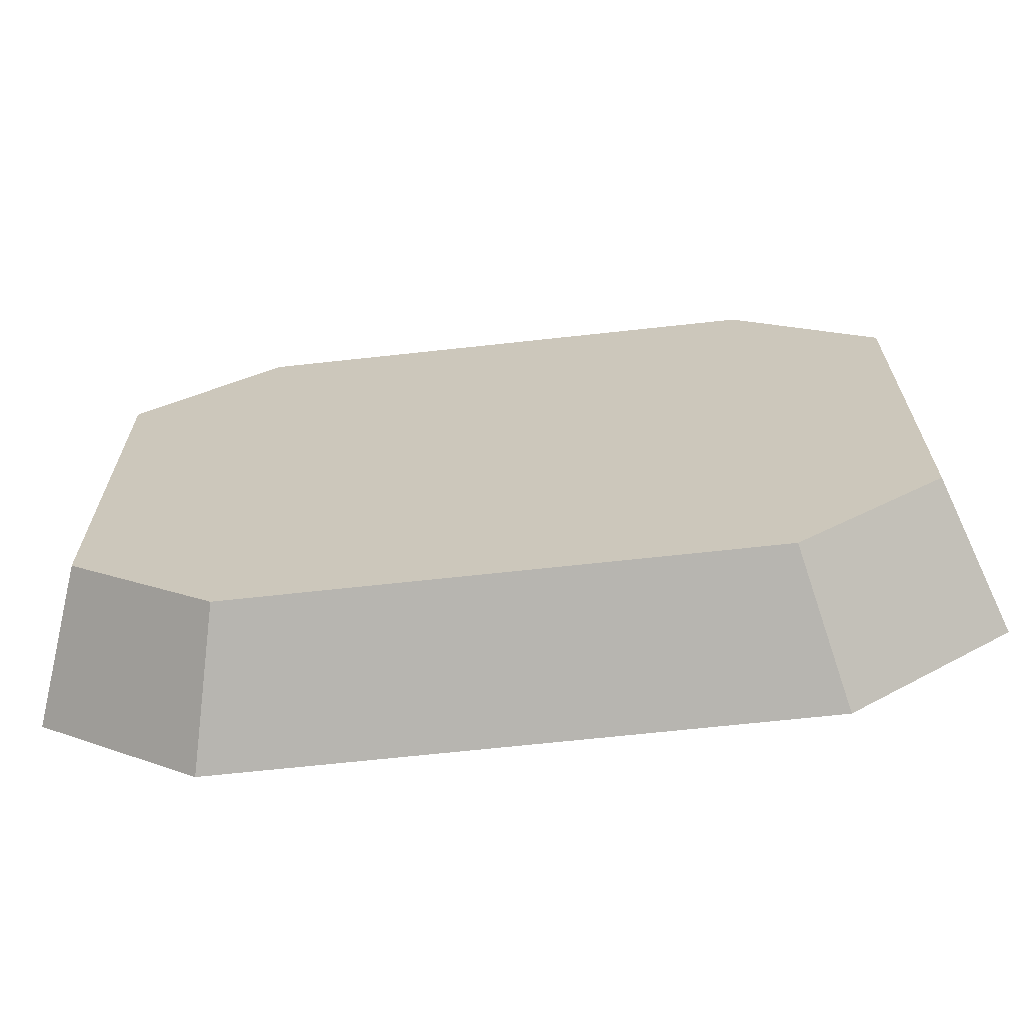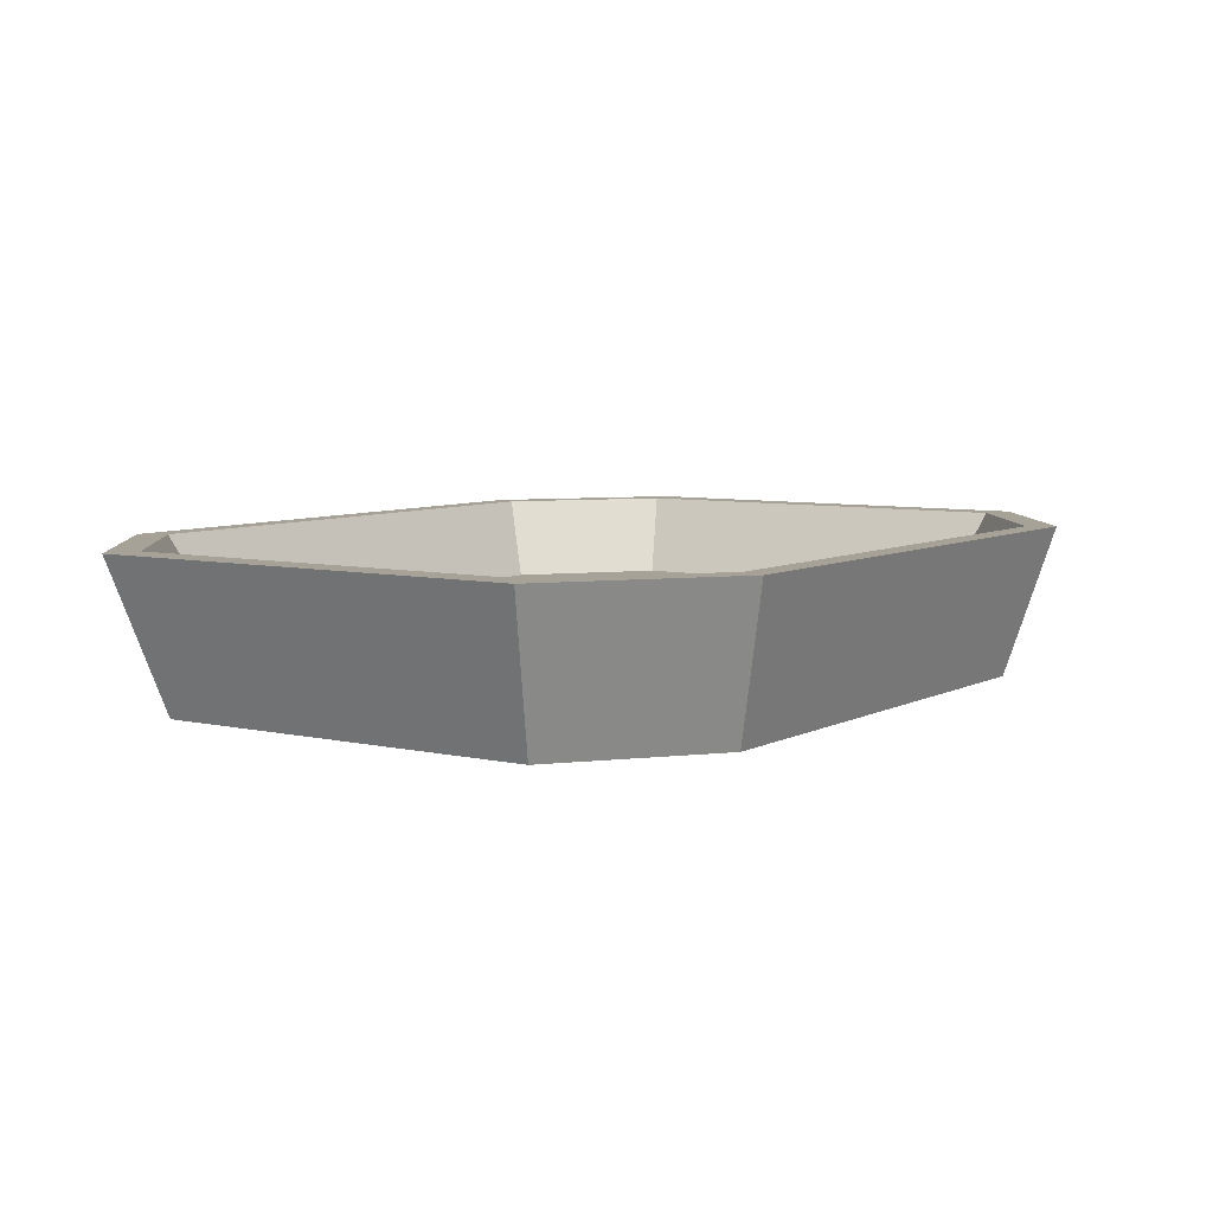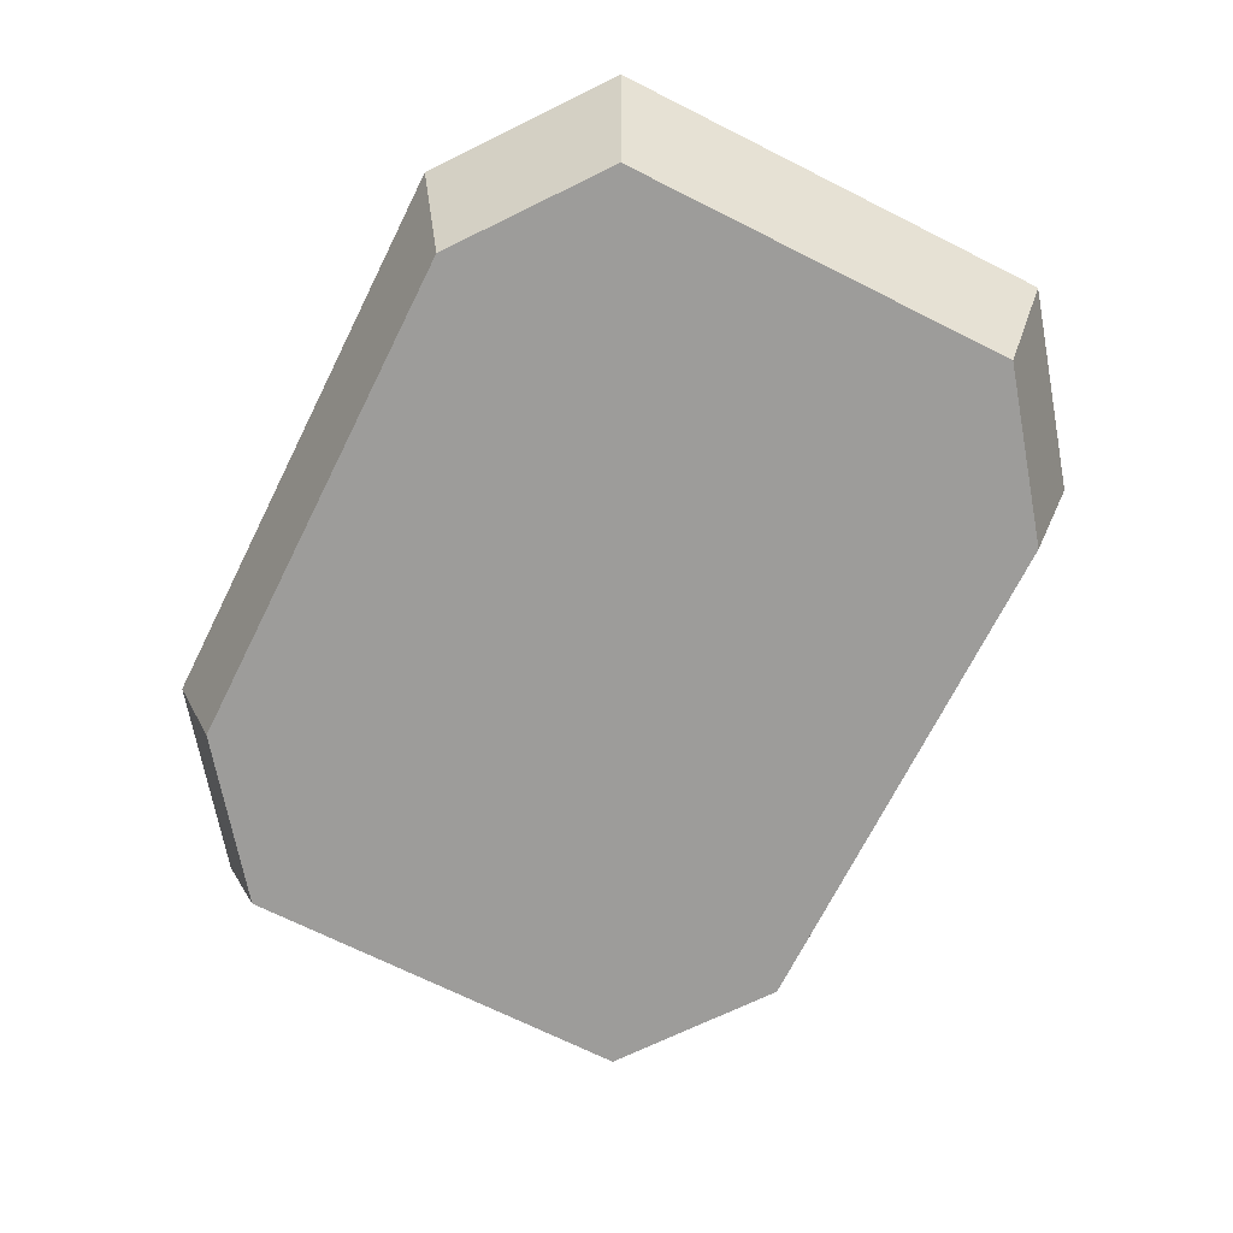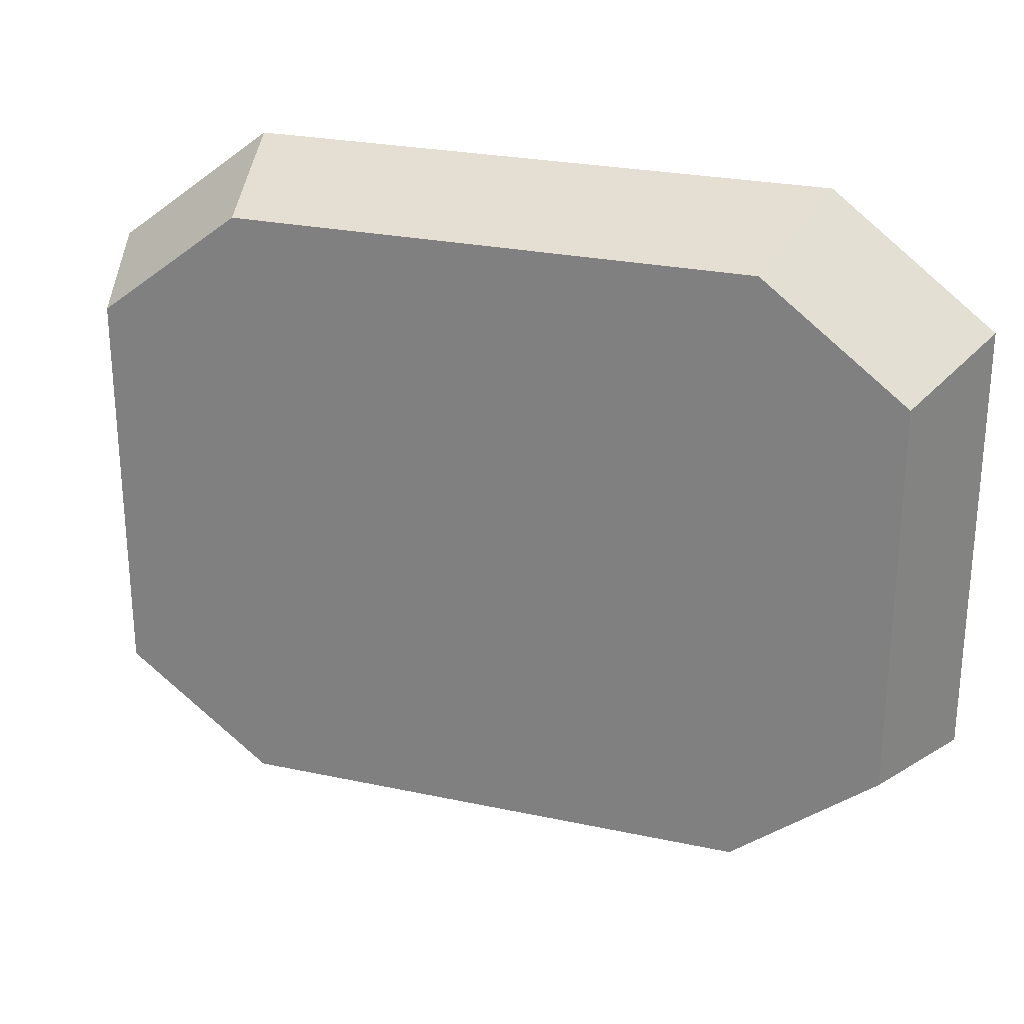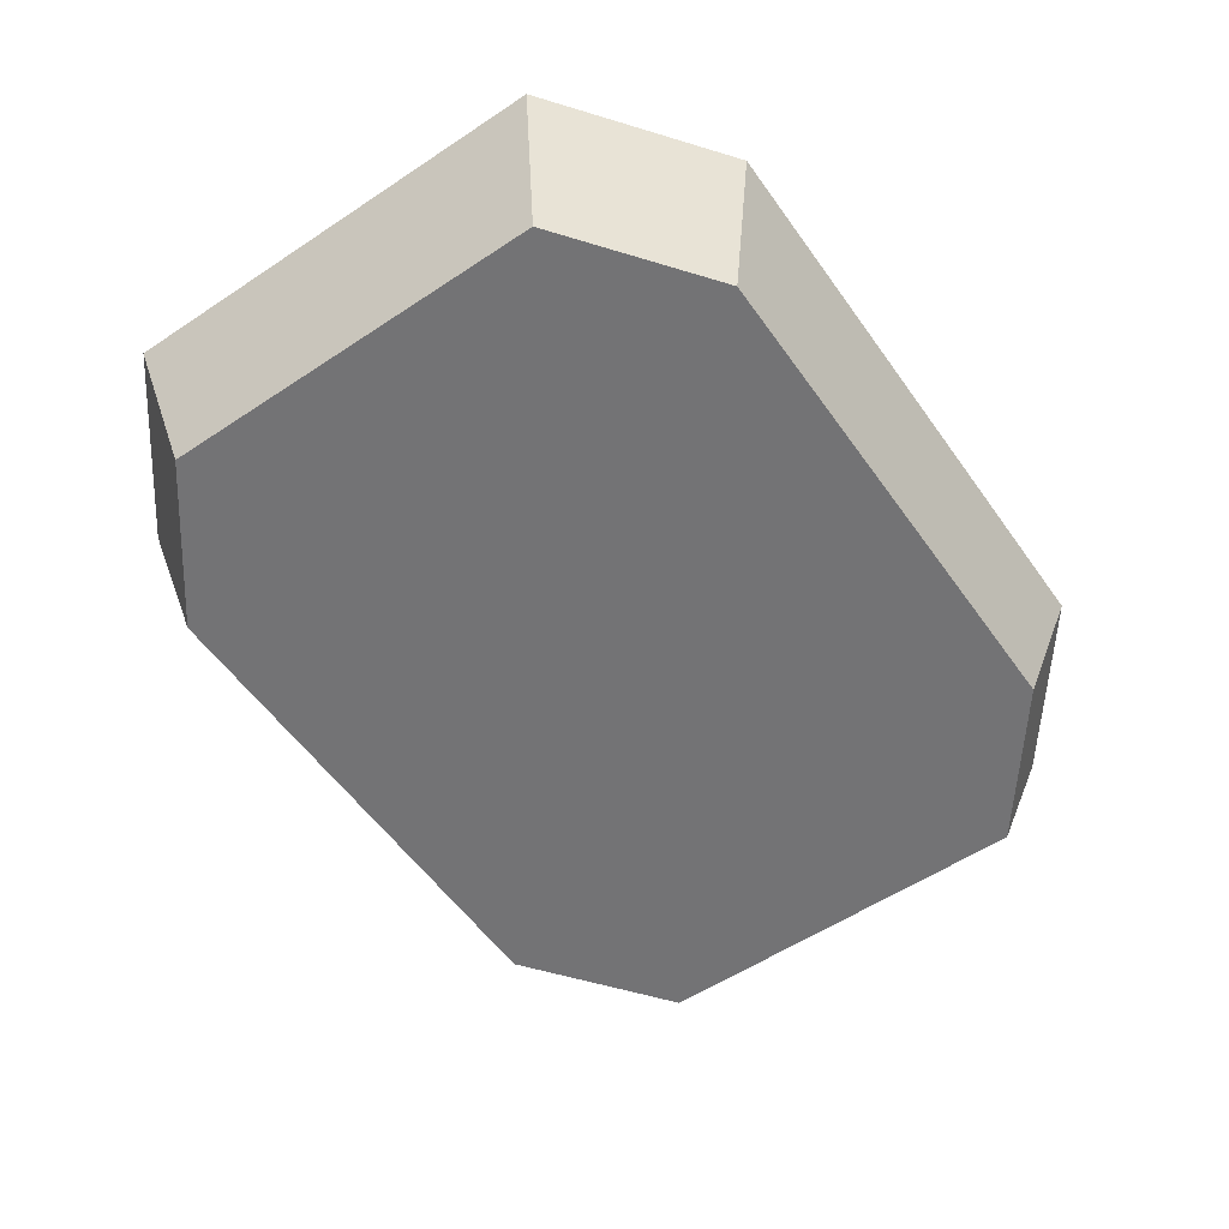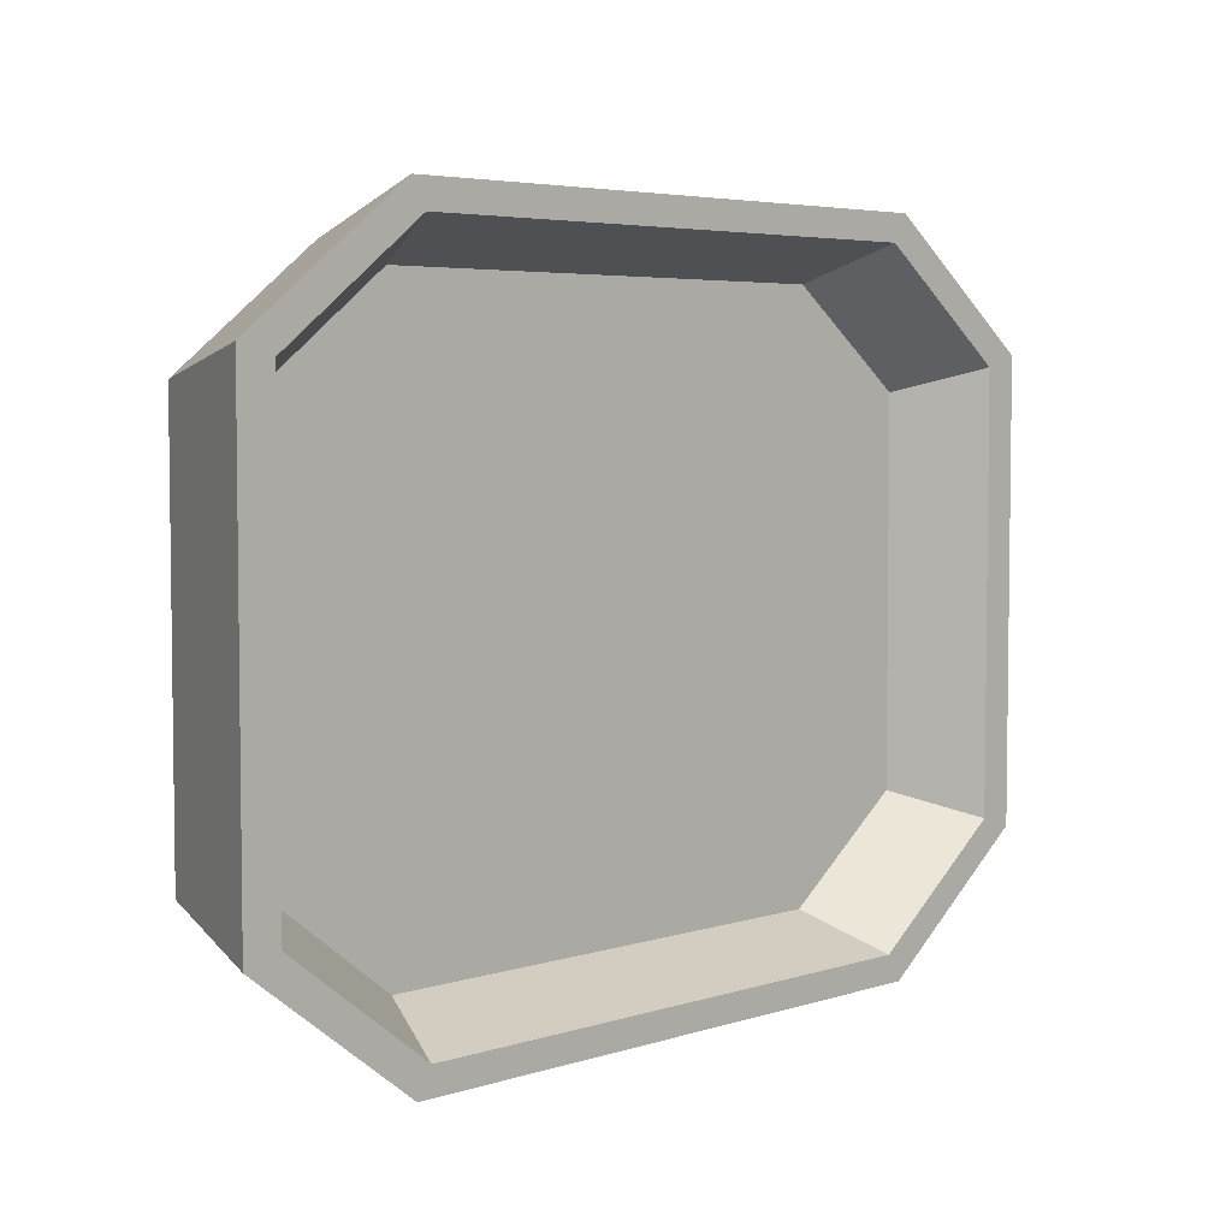
<metadata>
{"format":"obj","ext":"obj","renderer":"f3d","projection":"perspective","resolution":1024,"background":"white","views":[{"elev":-66.7,"azim":-173.7,"up":"+Y"},{"elev":6.6,"azim":-55.9,"up":"+Z"},{"elev":-70.3,"azim":63.4,"up":"+Z"},{"elev":25.7,"azim":-161.1,"up":"+Y"},{"elev":-56.0,"azim":-55.1,"up":"+Z"},{"elev":4.7,"azim":-45.6,"up":"+Y"}]}
</metadata>
<code>
o bakingTray1.001_ID14.000
v -0.2197 -0.1077 -0.04119
v -0.141 -0.1679 -0.04119
v -0.2483 -0.1217 0.04118
v -0.1593 -0.1897 0.04118
v 0.141 0.1679 -0.04119
v 0.1593 0.1897 0.04118
v 0.2197 0.1077 -0.04119
v 0.2483 0.1217 0.04118
v 0.1347 0.1559 -0.003176
v 0.1514 0.1752 0.04118
v -0.1347 0.1559 -0.003176
v -0.1514 0.1752 0.04118
v 0.2483 -0.1217 0.04118
v 0.2197 -0.1077 -0.04119
v 0.141 -0.1679 -0.04119
v 0.1593 -0.1897 0.04118
v -0.204 0.103 -0.003176
v -0.204 -0.103 -0.003176
v -0.1347 -0.1559 -0.003176
v 0.1347 -0.1559 -0.003176
v 0.204 0.103 -0.003176
v 0.204 -0.103 -0.003176
v -0.2197 0.1077 -0.04119
v -0.141 0.1679 -0.04119
v 0.2292 -0.1157 0.04118
v 0.1514 -0.1752 0.04118
v 0.2292 0.1157 0.04118
v -0.1514 -0.1752 0.04118
v -0.2292 -0.1157 0.04118
v -0.1593 0.1897 0.04118
v -0.2292 0.1157 0.04118
v -0.2483 0.1217 0.04118
f 1 2 3
f 4 3 2
f 5 6 7
f 8 7 6
f 9 10 11
f 12 11 10
f 8 13 7
f 14 7 13
f 15 16 2
f 4 2 16
f 17 18 11
f 19 11 18
f 9 11 19
f 20 9 19
f 21 9 20
f 22 21 20
f 1 23 2
f 24 2 23
f 15 2 24
f 5 15 24
f 14 15 5
f 7 14 5
f 22 20 25
f 26 25 20
f 27 21 25
f 22 25 21
f 19 18 28
f 29 28 18
f 15 14 16
f 13 16 14
f 5 24 6
f 30 6 24
f 3 31 32
f 30 32 31
f 12 30 31
f 6 30 12
f 10 6 12
f 27 6 10
f 8 6 27
f 25 8 27
f 31 3 29
f 4 29 3
f 28 29 4
f 16 28 4
f 26 28 16
f 25 26 16
f 13 25 16
f 8 25 13
f 9 21 10
f 27 10 21
f 31 29 17
f 18 17 29
f 32 23 3
f 1 3 23
f 23 32 24
f 30 24 32
f 20 19 26
f 28 26 19
f 17 11 31
f 12 31 11

</code>
